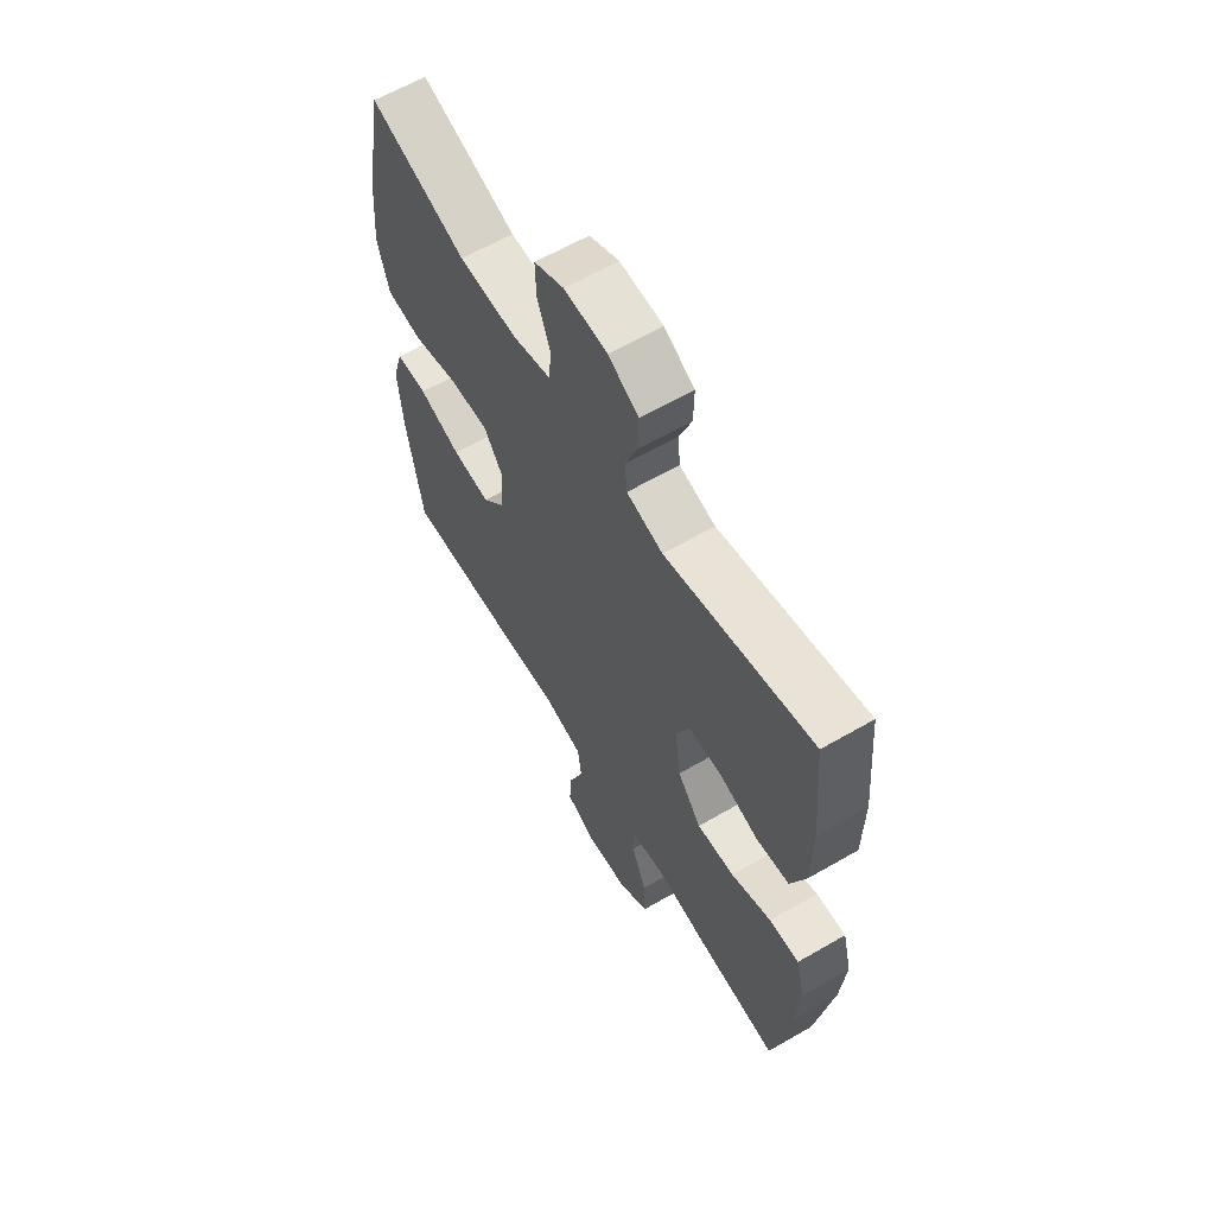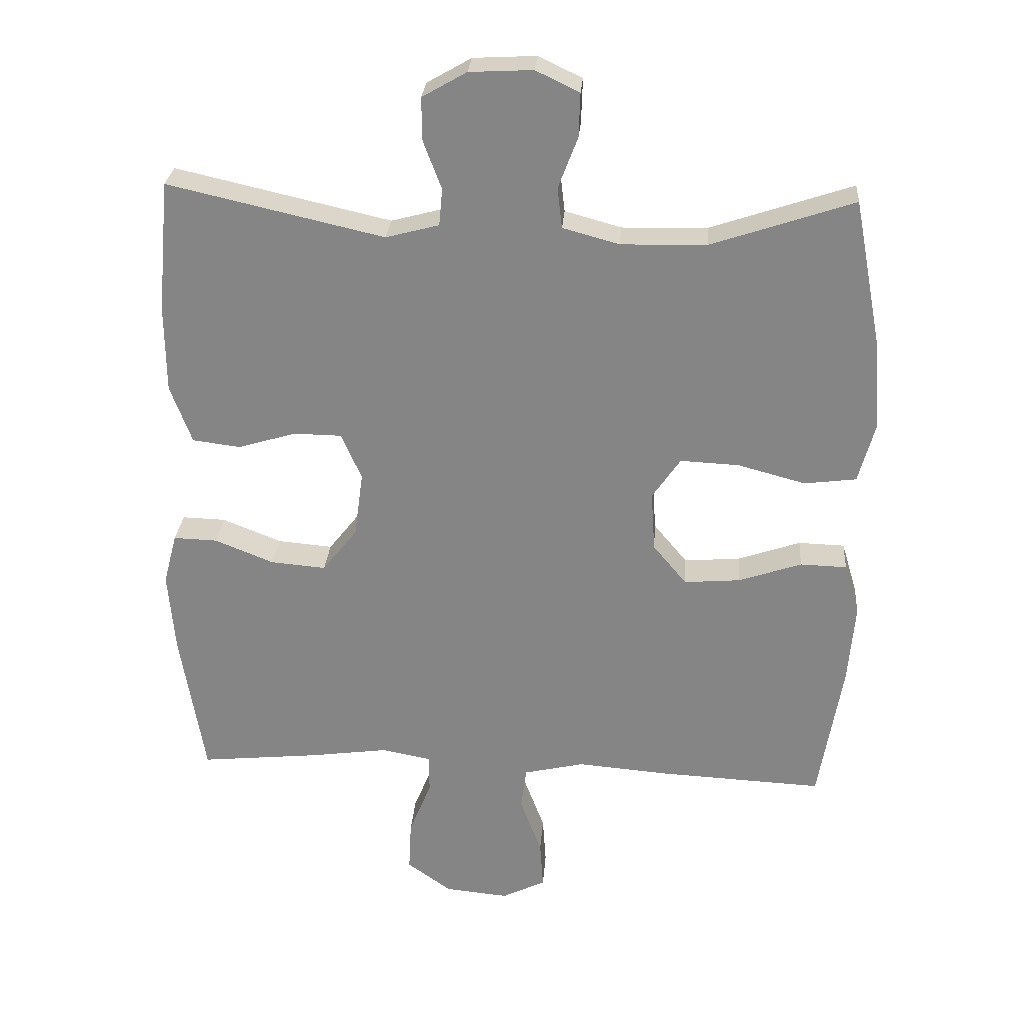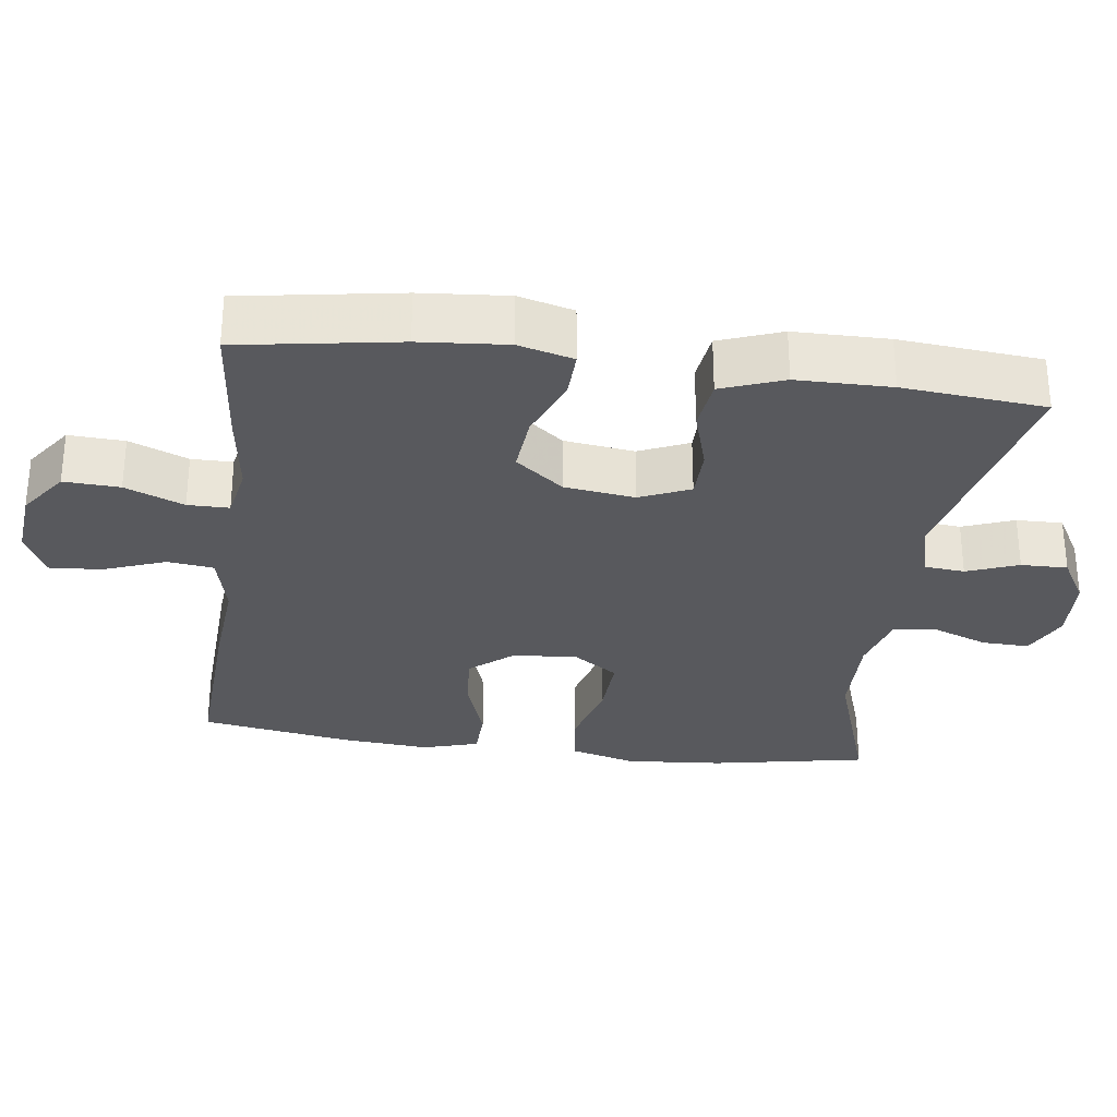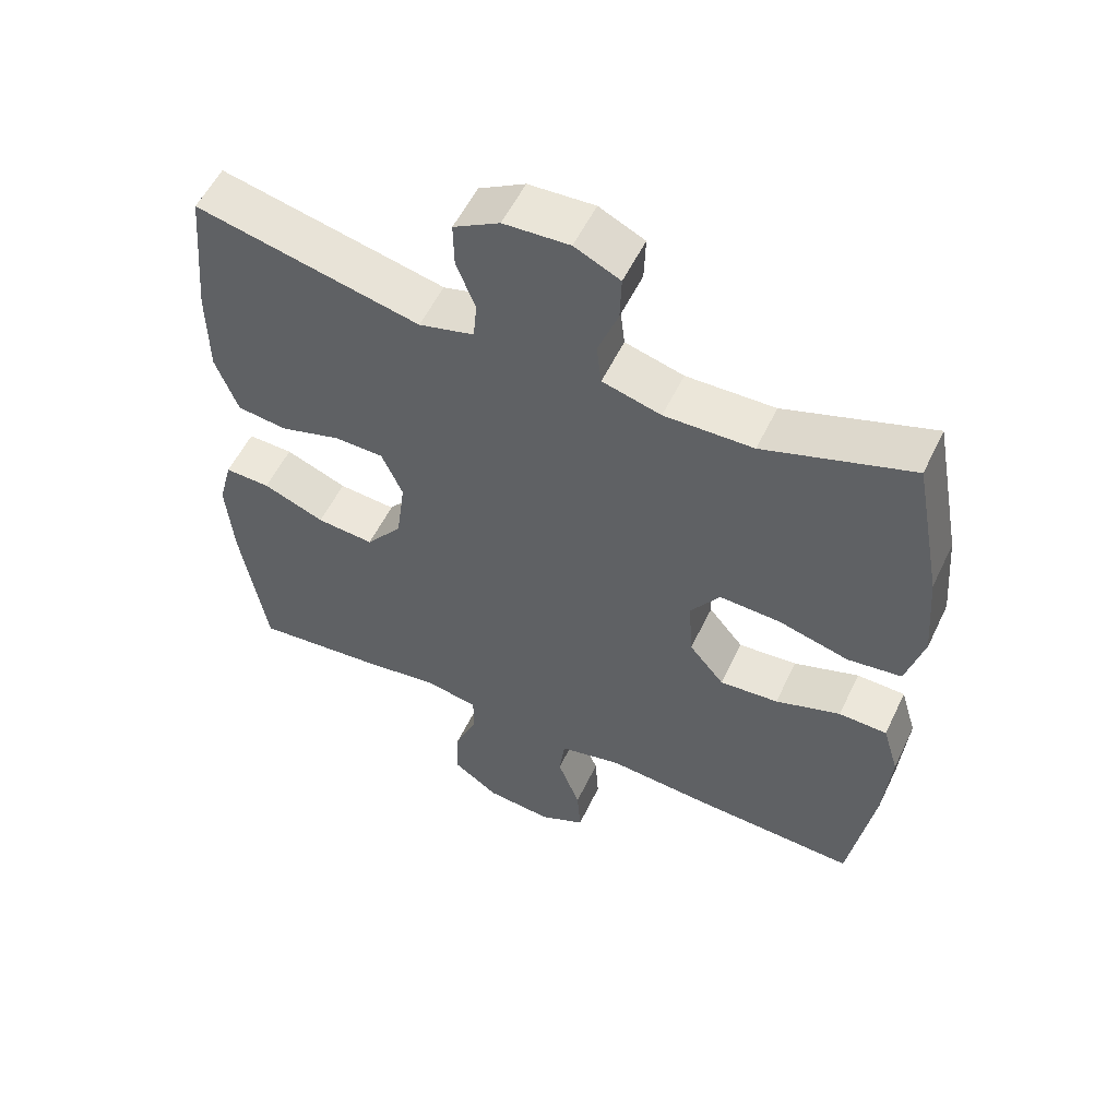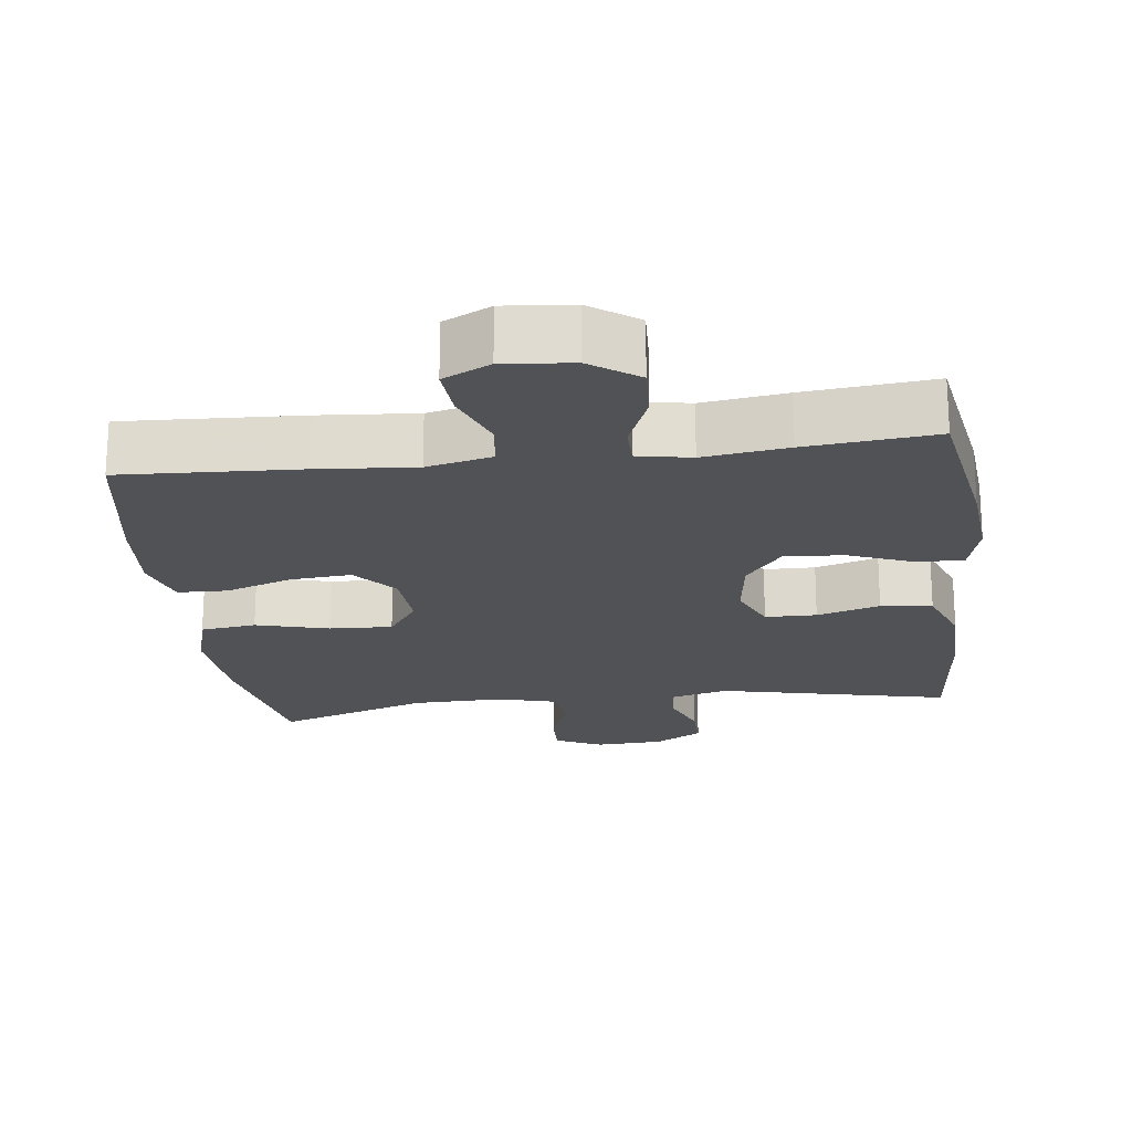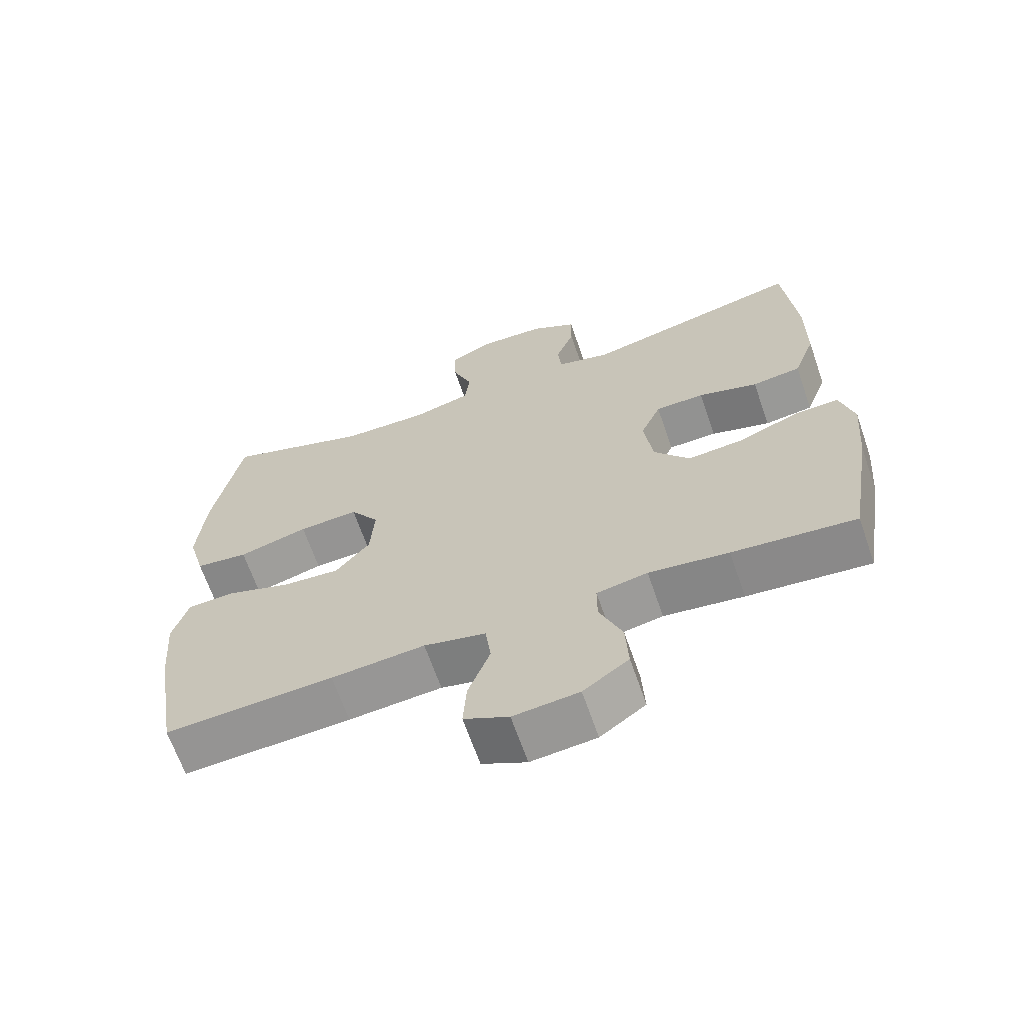
<metadata>
{"format":"obj","ext":"obj","renderer":"f3d","projection":"perspective","resolution":1024,"background":"white","views":[{"elev":62.2,"azim":-120.4,"up":"+Z"},{"elev":27.6,"azim":4.4,"up":"+Z"},{"elev":-29.9,"azim":-97.6,"up":"+Y"},{"elev":55.4,"azim":25.4,"up":"+Z"},{"elev":-20.7,"azim":-172.9,"up":"+Y"},{"elev":-66.0,"azim":-160.9,"up":"+Z"}]}
</metadata>
<code>
v 0.5 0.07 0.5
v 0.541 0.07 0.285
v 0.552 0.07 0.151
v 0.527 0.07 0.06
v 0.45 0.07 0.05
v 0.349 0.07 0.077
v 0.262 0.07 0.081
v 0.22 0.07 0.02
v 0.226 0.07 -0.069
v 0.276 0.07 -0.129
v 0.36 0.07 -0.122
v 0.453 0.07 -0.09
v 0.522 0.07 -0.092
v 0.545 0.07 -0.169
v 0.535 0.07 -0.29
v 0.5 0.07 -0.5
v 0.255 0.07 -0.488
v 0.119 0.07 -0.477
v 0.029 0.07 -0.498
v 0.021 0.07 -0.562
v 0.053 0.07 -0.647
v 0.058 0.07 -0.719
v -0.007 0.07 -0.751
v -0.102 0.07 -0.742
v -0.168 0.07 -0.695
v -0.164 0.07 -0.618
v -0.131 0.07 -0.537
v -0.131 0.07 -0.48
v -0.205 0.07 -0.466
v -0.321 0.07 -0.482
v -0.5 0.07 -0.5
v -0.536 0.07 -0.28
v -0.546 0.07 -0.16
v -0.526 0.07 -0.084
v -0.461 0.07 -0.086
v -0.373 0.07 -0.121
v -0.291 0.07 -0.128
v -0.239 0.07 -0.062
v -0.226 0.07 0.035
v -0.256 0.07 0.104
v -0.327 0.07 0.105
v -0.414 0.07 0.079
v -0.485 0.07 0.088
v -0.517 0.07 0.174
v -0.518 0.07 0.304
v -0.5 0.07 0.5
v -0.179 0.07 0.427
v -0.1 0.07 0.448
v -0.095 0.07 0.503
v -0.122 0.07 0.574
v -0.123 0.07 0.638
v -0.057 0.07 0.676
v 0.037 0.07 0.681
v 0.102 0.07 0.65
v 0.1 0.07 0.585
v 0.071 0.07 0.509
v 0.078 0.07 0.449
v 0.162 0.07 0.426
v 0.289 0.07 0.429
v 0.5 0 0.5
v 0.541 0 0.285
v 0.552 0 0.151
v 0.527 0 0.06
v 0.45 0 0.05
v 0.349 0 0.077
v 0.262 0 0.081
v 0.22 0 0.02
v 0.226 0 -0.069
v 0.276 0 -0.129
v 0.36 0 -0.122
v 0.453 0 -0.09
v 0.522 0 -0.092
v 0.545 0 -0.169
v 0.535 0 -0.29
v 0.5 0 -0.5
v 0.255 0 -0.488
v 0.119 0 -0.477
v 0.029 0 -0.498
v 0.021 0 -0.562
v 0.053 0 -0.647
v 0.058 0 -0.719
v -0.007 0 -0.751
v -0.102 0 -0.742
v -0.168 0 -0.695
v -0.164 0 -0.618
v -0.131 0 -0.537
v -0.131 0 -0.48
v -0.205 0 -0.466
v -0.321 0 -0.482
v -0.5 0 -0.5
v -0.536 0 -0.28
v -0.546 0 -0.16
v -0.526 0 -0.084
v -0.461 0 -0.086
v -0.373 0 -0.121
v -0.291 0 -0.128
v -0.239 0 -0.062
v -0.226 0 0.035
v -0.256 0 0.104
v -0.327 0 0.105
v -0.414 0 0.079
v -0.485 0 0.088
v -0.517 0 0.174
v -0.518 0 0.304
v -0.5 0 0.5
v -0.179 0 0.427
v -0.1 0 0.448
v -0.095 0 0.503
v -0.122 0 0.574
v -0.123 0 0.638
v -0.057 0 0.676
v 0.037 0 0.681
v 0.102 0 0.65
v 0.1 0 0.585
v 0.071 0 0.509
v 0.078 0 0.449
v 0.162 0 0.426
v 0.289 0 0.429
f 54 55 56
f 53 54 56
f 52 53 56
f 51 52 56
f 50 51 56
f 49 50 56
f 48 49 56 57
f 47 48 57 58
f 45 46 47
f 44 45 47
f 43 44 47
f 42 43 47
f 41 42 47
f 40 41 47 58
f 34 35 36
f 33 34 36
f 32 33 36
f 31 32 36
f 30 31 36
f 29 30 36
f 28 29 36 37
f 25 26 27
f 24 25 27
f 23 24 27
f 22 23 27
f 21 22 27
f 20 21 27
f 19 20 27 28
f 28 37 38
f 19 28 38
f 18 19 38
f 16 17 18
f 15 16 18
f 14 15 18
f 13 14 18
f 12 13 18
f 11 12 18
f 4 5 6
f 3 4 6
f 2 3 6
f 1 2 6
f 59 1 6
f 59 6 7
f 59 7 8
f 58 59 8
f 40 58 8
f 39 40 8
f 38 39 8 9
f 18 38 9 10
f 10 11 18
f 115 114 113
f 115 113 112
f 115 112 111
f 115 111 110
f 115 110 109
f 115 109 108
f 116 115 108 107
f 117 116 107 106
f 106 105 104
f 106 104 103
f 106 103 102
f 106 102 101
f 106 101 100
f 117 106 100 99
f 95 94 93
f 95 93 92
f 95 92 91
f 95 91 90
f 95 90 89
f 95 89 88
f 96 95 88 87
f 86 85 84
f 86 84 83
f 86 83 82
f 86 82 81
f 86 81 80
f 86 80 79
f 87 86 79 78
f 97 96 87
f 97 87 78
f 97 78 77
f 77 76 75
f 77 75 74
f 77 74 73
f 77 73 72
f 77 72 71
f 77 71 70
f 65 64 63
f 65 63 62
f 65 62 61
f 65 61 60
f 65 60 118
f 66 65 118
f 67 66 118
f 67 118 117
f 67 117 99
f 67 99 98
f 68 67 98 97
f 69 68 97 77
f 77 70 69
f 1 60 61 2
f 2 61 62 3
f 3 62 63 4
f 4 63 64 5
f 5 64 65 6
f 6 65 66 7
f 7 66 67 8
f 8 67 68 9
f 9 68 69 10
f 10 69 70 11
f 11 70 71 12
f 12 71 72 13
f 13 72 73 14
f 14 73 74 15
f 15 74 75 16
f 16 75 76 17
f 17 76 77 18
f 18 77 78 19
f 19 78 79 20
f 20 79 80 21
f 21 80 81 22
f 22 81 82 23
f 23 82 83 24
f 24 83 84 25
f 25 84 85 26
f 26 85 86 27
f 27 86 87 28
f 28 87 88 29
f 29 88 89 30
f 30 89 90 31
f 31 90 91 32
f 32 91 92 33
f 33 92 93 34
f 34 93 94 35
f 35 94 95 36
f 36 95 96 37
f 37 96 97 38
f 38 97 98 39
f 39 98 99 40
f 40 99 100 41
f 41 100 101 42
f 42 101 102 43
f 43 102 103 44
f 44 103 104 45
f 45 104 105 46
f 46 105 106 47
f 47 106 107 48
f 48 107 108 49
f 49 108 109 50
f 50 109 110 51
f 51 110 111 52
f 52 111 112 53
f 53 112 113 54
f 54 113 114 55
f 55 114 115 56
f 56 115 116 57
f 57 116 117 58
f 58 117 118 59
f 59 118 60 1

</code>
